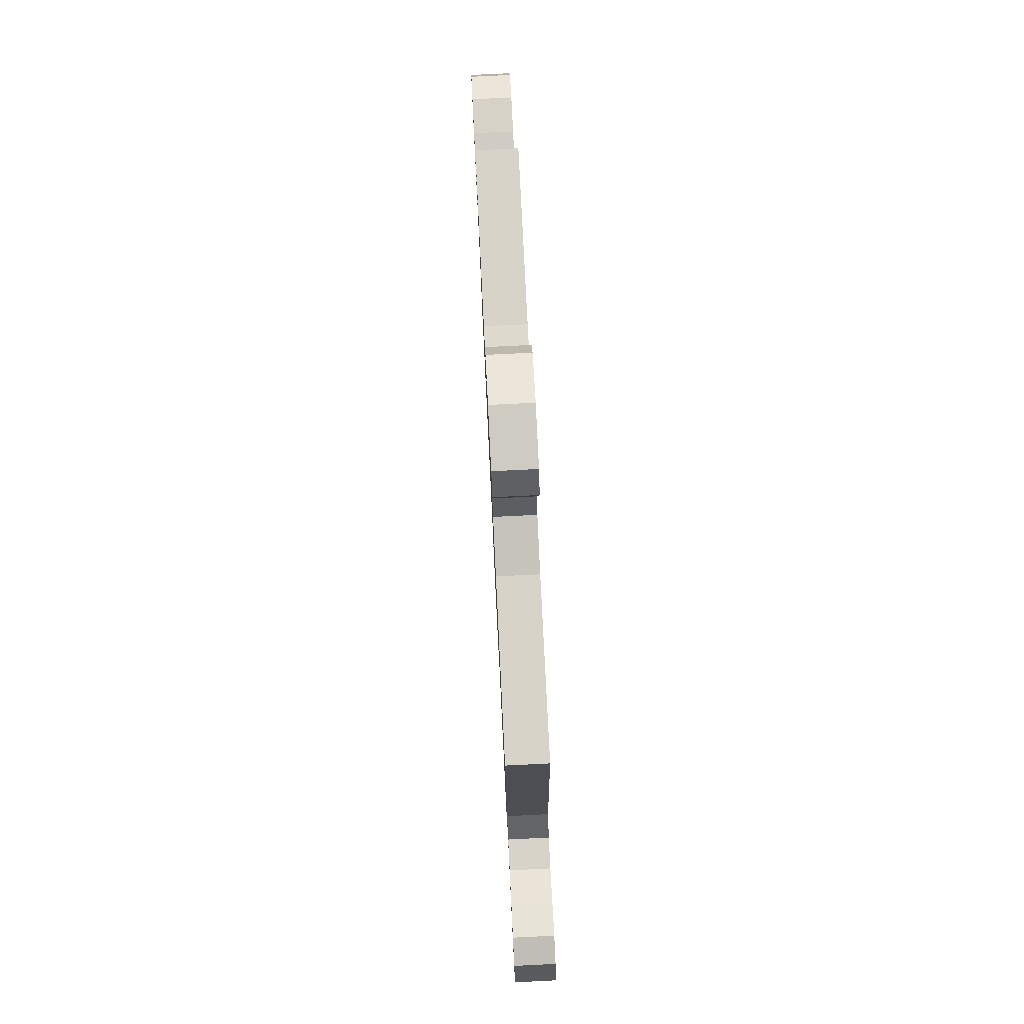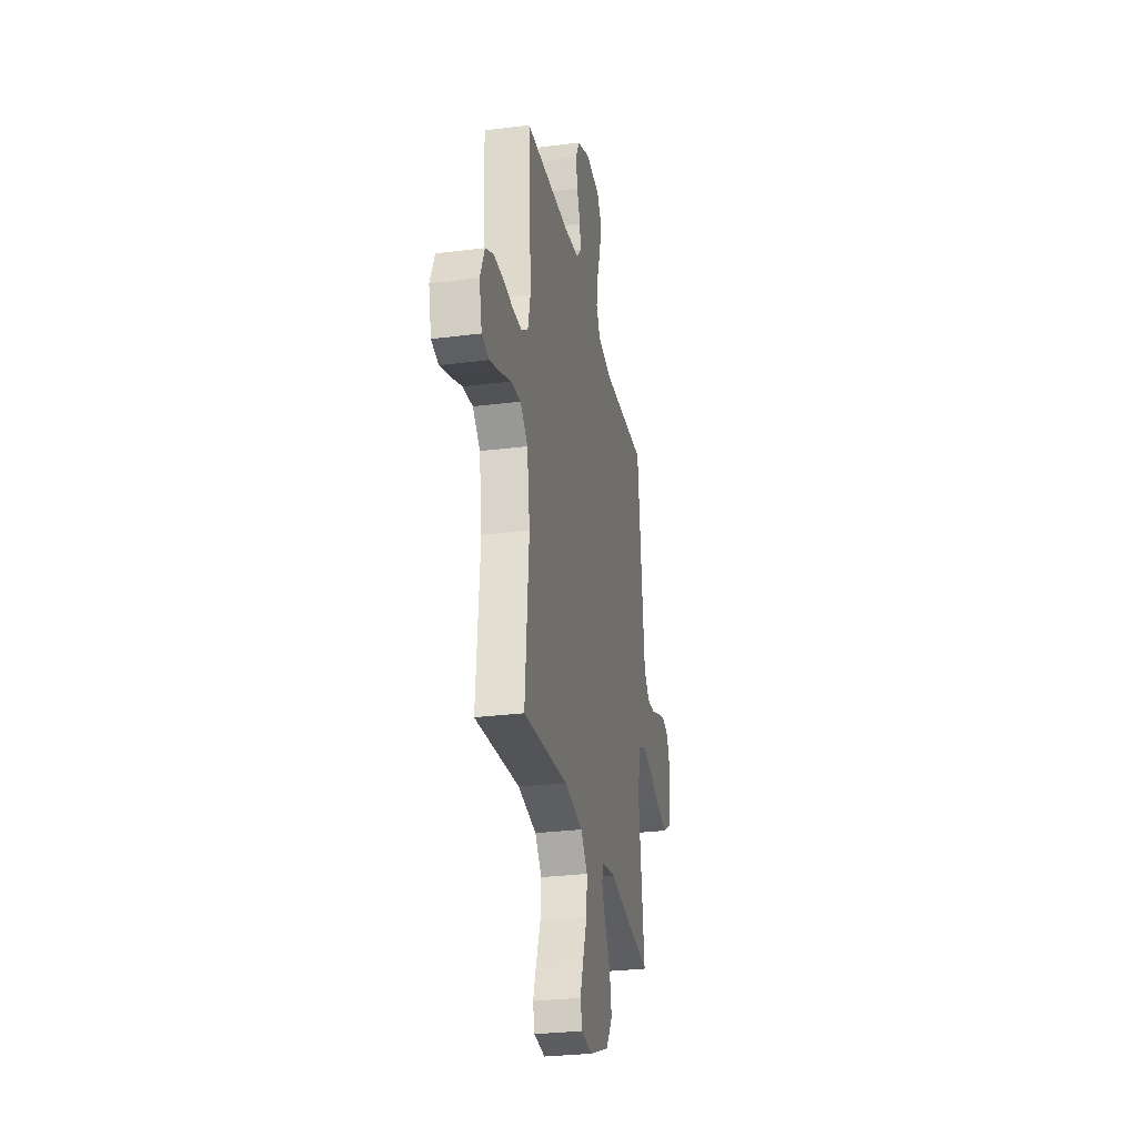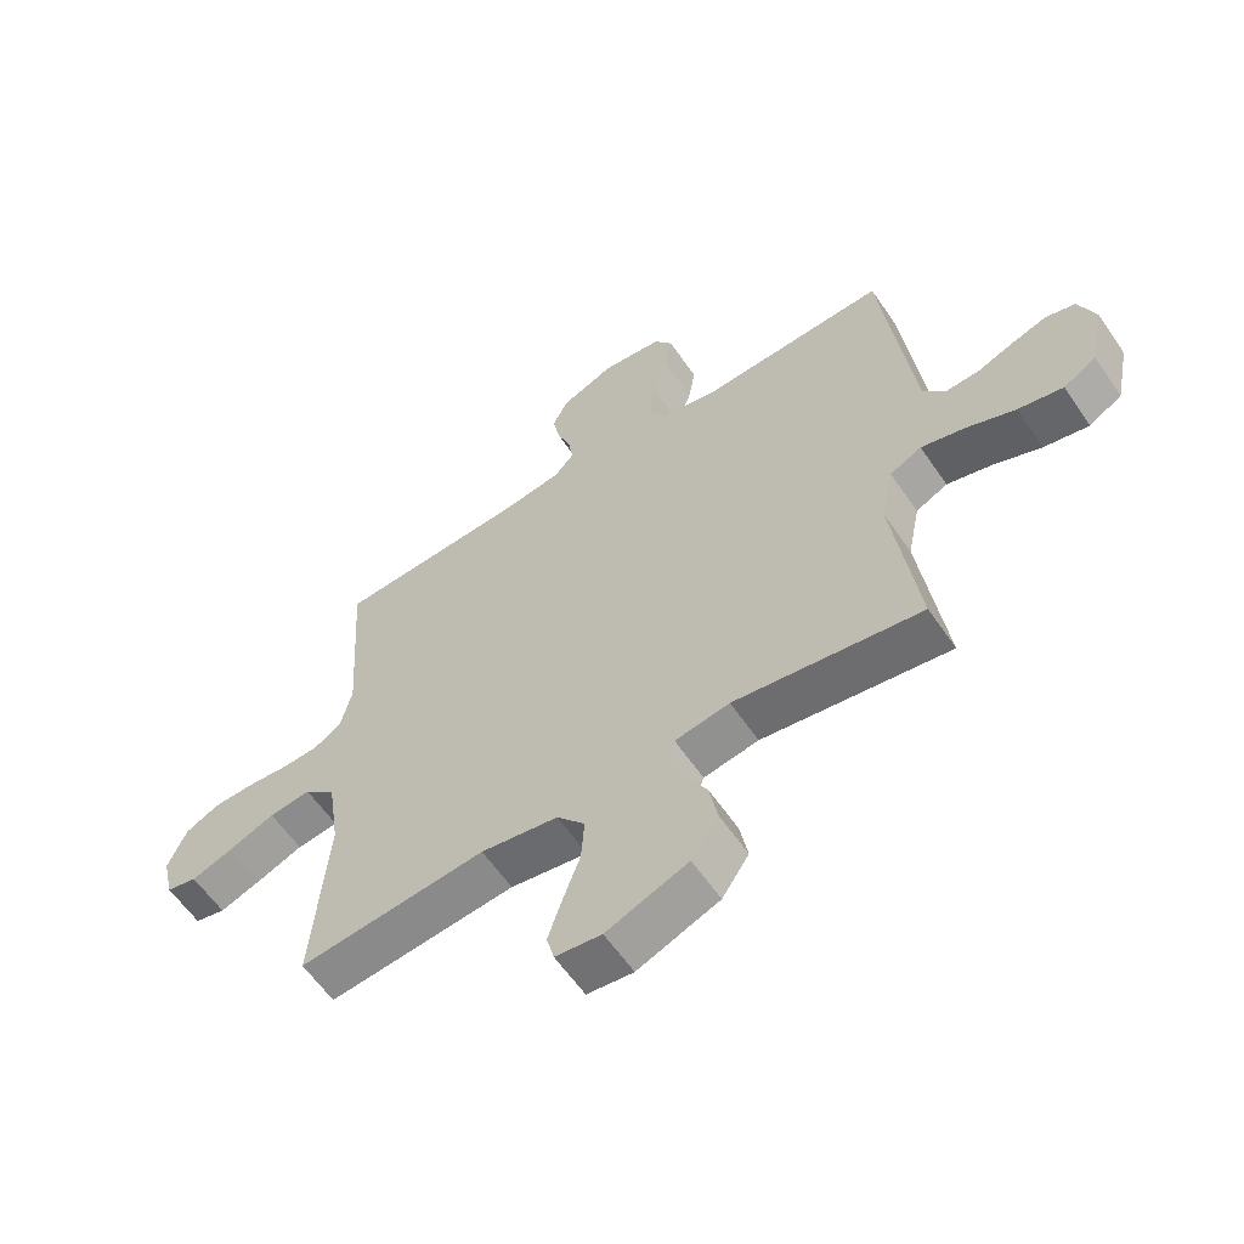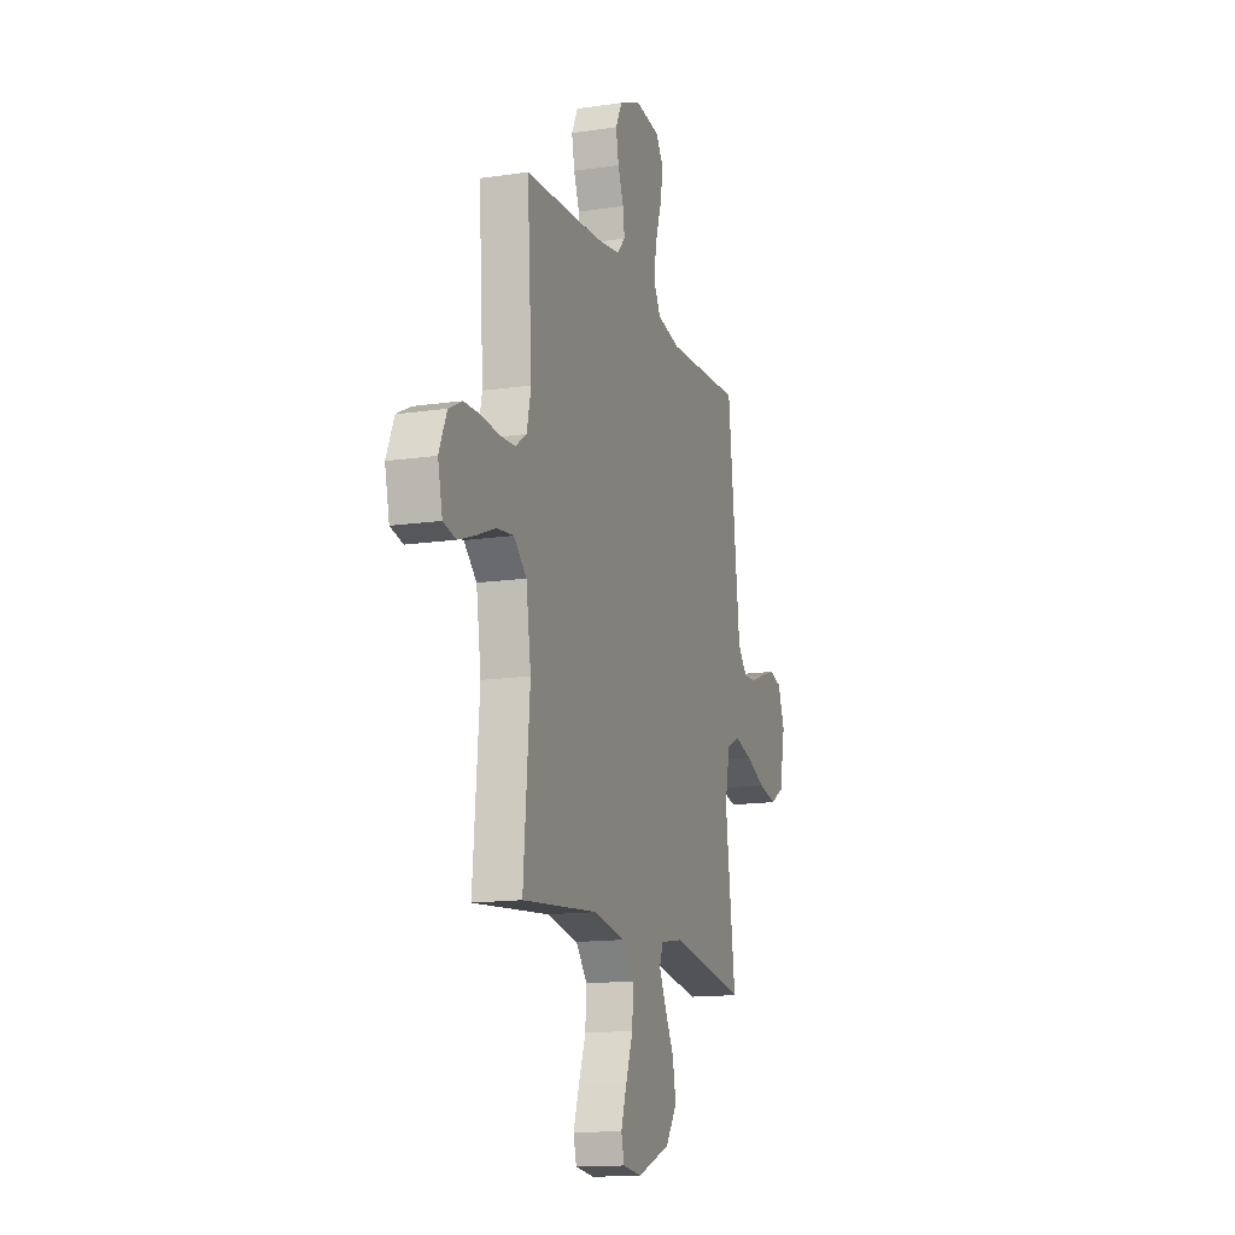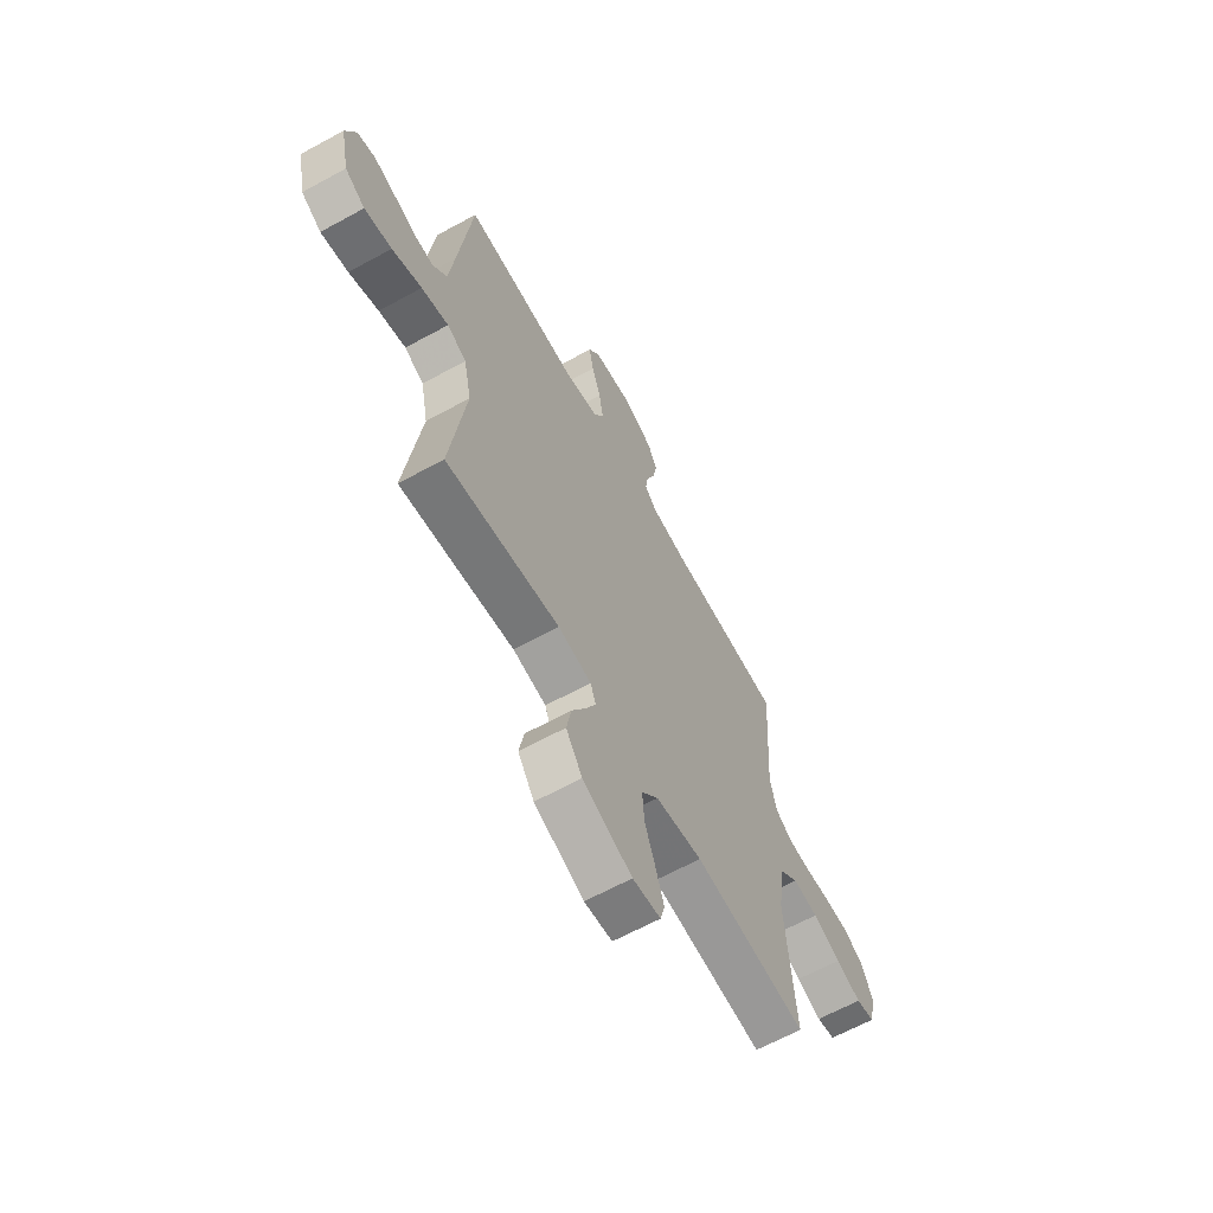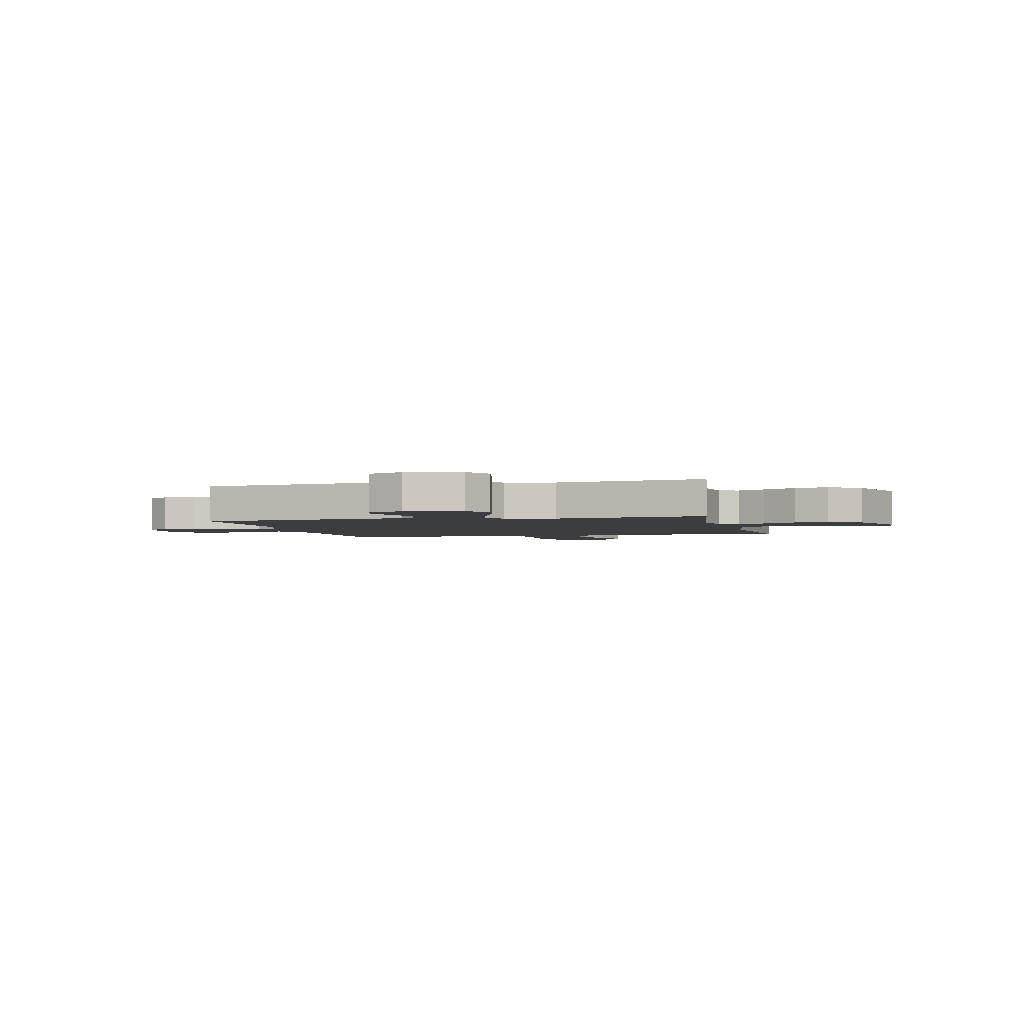
<metadata>
{"format":"obj","ext":"obj","renderer":"f3d","projection":"perspective","resolution":1024,"background":"white","views":[{"elev":79.1,"azim":87.2,"up":"+Z"},{"elev":-28.7,"azim":-79.2,"up":"+Z"},{"elev":-60.0,"azim":34.2,"up":"+Z"},{"elev":-14.4,"azim":-72.1,"up":"+Z"},{"elev":-64.3,"azim":118.9,"up":"+Z"},{"elev":-2.6,"azim":103.8,"up":"+Y"}]}
</metadata>
<code>
v 0.5 0.07 -0.5
v 0.2 0.07 -0.454
v 0.112 0.07 -0.469
v 0.098 0.07 -0.508
v 0.125 0.07 -0.564
v 0.161 0.07 -0.63
v 0.174 0.07 -0.699
v 0.131 0.07 -0.763
v 0 0.07 -0.815
v -0.074 0.07 -0.806
v -0.086 0.07 -0.76
v -0.064 0.07 -0.693
v -0.036 0.07 -0.616
v -0.031 0.07 -0.545
v -0.076 0.07 -0.492
v -0.2 0.07 -0.471
v -0.5 0.07 -0.5
v -0.475 0.07 -0.2
v -0.494 0.07 -0.072
v -0.544 0.07 -0.027
v -0.611 0.07 -0.035
v -0.685 0.07 -0.065
v -0.752 0.07 -0.089
v -0.801 0.07 -0.078
v -0.819 0.07 0
v -0.789 0.07 0.07
v -0.736 0.07 0.097
v -0.671 0.07 0.099
v -0.603 0.07 0.093
v -0.542 0.07 0.096
v -0.498 0.07 0.126
v -0.481 0.07 0.2
v -0.5 0.07 0.5
v -0.2 0.07 0.516
v -0.102 0.07 0.53
v -0.07 0.07 0.565
v -0.077 0.07 0.614
v -0.099 0.07 0.671
v -0.11 0.07 0.728
v -0.085 0.07 0.778
v 0 0.07 0.814
v 0.097 0.07 0.803
v 0.127 0.07 0.759
v 0.116 0.07 0.694
v 0.092 0.07 0.622
v 0.081 0.07 0.554
v 0.108 0.07 0.504
v 0.2 0.07 0.485
v 0.5 0.07 0.5
v 0.535 0.07 0.2
v 0.549 0.07 0.084
v 0.586 0.07 0.04
v 0.639 0.07 0.043
v 0.698 0.07 0.066
v 0.754 0.07 0.084
v 0.801 0.07 0.071
v 0.828 0.07 0
v 0.805 0.07 -0.111
v 0.752 0.07 -0.143
v 0.68 0.07 -0.128
v 0.602 0.07 -0.096
v 0.531 0.07 -0.077
v 0.48 0.07 -0.102
v 0.46 0.07 -0.2
v 0.5 0 -0.5
v 0.2 0 -0.454
v 0.112 0 -0.469
v 0.098 0 -0.508
v 0.125 0 -0.564
v 0.161 0 -0.63
v 0.174 0 -0.699
v 0.131 0 -0.763
v 0 0 -0.815
v -0.074 0 -0.806
v -0.086 0 -0.76
v -0.064 0 -0.693
v -0.036 0 -0.616
v -0.031 0 -0.545
v -0.076 0 -0.492
v -0.2 0 -0.471
v -0.5 0 -0.5
v -0.475 0 -0.2
v -0.494 0 -0.072
v -0.544 0 -0.027
v -0.611 0 -0.035
v -0.685 0 -0.065
v -0.752 0 -0.089
v -0.801 0 -0.078
v -0.819 0 0
v -0.789 0 0.07
v -0.736 0 0.097
v -0.671 0 0.099
v -0.603 0 0.093
v -0.542 0 0.096
v -0.498 0 0.126
v -0.481 0 0.2
v -0.5 0 0.5
v -0.2 0 0.516
v -0.102 0 0.53
v -0.07 0 0.565
v -0.077 0 0.614
v -0.099 0 0.671
v -0.11 0 0.728
v -0.085 0 0.778
v 0 0 0.814
v 0.097 0 0.803
v 0.127 0 0.759
v 0.116 0 0.694
v 0.092 0 0.622
v 0.081 0 0.554
v 0.108 0 0.504
v 0.2 0 0.485
v 0.5 0 0.5
v 0.535 0 0.2
v 0.549 0 0.084
v 0.586 0 0.04
v 0.639 0 0.043
v 0.698 0 0.066
v 0.754 0 0.084
v 0.801 0 0.071
v 0.828 0 0
v 0.805 0 -0.111
v 0.752 0 -0.143
v 0.68 0 -0.128
v 0.602 0 -0.096
v 0.531 0 -0.077
v 0.48 0 -0.102
v 0.46 0 -0.2
f 58 59 60 61
f 58 61 62
f 57 58 62
f 56 57 62
f 53 54 55 56
f 53 56 62 63
f 48 49 50
f 47 48 50 51
f 42 43 44 45
f 42 45 46
f 41 42 46
f 40 41 46
f 37 38 39 40
f 36 37 40 46
f 35 36 46 47
f 32 33 34
f 31 32 34 35
f 26 27 28 29
f 26 29 30
f 25 26 30
f 24 25 30
f 21 22 23 24
f 21 24 30
f 20 21 30 31
f 16 17 18
f 15 16 18 19
f 10 11 12 13
f 8 9 10 13
f 8 13 14
f 5 6 7 8
f 4 5 8 14
f 3 4 14 15
f 64 1 2
f 63 64 2 3
f 52 53 63
f 19 20 31 35
f 47 51 52 63
f 19 35 47 63
f 3 15 19 63
f 125 124 123 122
f 126 125 122
f 126 122 121
f 126 121 120
f 120 119 118 117
f 127 126 120 117
f 114 113 112
f 115 114 112 111
f 109 108 107 106
f 110 109 106
f 110 106 105
f 110 105 104
f 104 103 102 101
f 110 104 101 100
f 111 110 100 99
f 98 97 96
f 99 98 96 95
f 93 92 91 90
f 94 93 90
f 94 90 89
f 94 89 88
f 88 87 86 85
f 94 88 85
f 95 94 85 84
f 82 81 80
f 83 82 80 79
f 77 76 75 74
f 77 74 73 72
f 78 77 72
f 72 71 70 69
f 78 72 69 68
f 79 78 68 67
f 66 65 128
f 67 66 128 127
f 127 117 116
f 99 95 84 83
f 127 116 115 111
f 127 111 99 83
f 127 83 79 67
f 1 65 66 2
f 2 66 67 3
f 3 67 68 4
f 4 68 69 5
f 5 69 70 6
f 6 70 71 7
f 7 71 72 8
f 8 72 73 9
f 9 73 74 10
f 10 74 75 11
f 11 75 76 12
f 12 76 77 13
f 13 77 78 14
f 14 78 79 15
f 15 79 80 16
f 16 80 81 17
f 17 81 82 18
f 18 82 83 19
f 19 83 84 20
f 20 84 85 21
f 21 85 86 22
f 22 86 87 23
f 23 87 88 24
f 24 88 89 25
f 25 89 90 26
f 26 90 91 27
f 27 91 92 28
f 28 92 93 29
f 29 93 94 30
f 30 94 95 31
f 31 95 96 32
f 32 96 97 33
f 33 97 98 34
f 34 98 99 35
f 35 99 100 36
f 36 100 101 37
f 37 101 102 38
f 38 102 103 39
f 39 103 104 40
f 40 104 105 41
f 41 105 106 42
f 42 106 107 43
f 43 107 108 44
f 44 108 109 45
f 45 109 110 46
f 46 110 111 47
f 47 111 112 48
f 48 112 113 49
f 49 113 114 50
f 50 114 115 51
f 51 115 116 52
f 52 116 117 53
f 53 117 118 54
f 54 118 119 55
f 55 119 120 56
f 56 120 121 57
f 57 121 122 58
f 58 122 123 59
f 59 123 124 60
f 60 124 125 61
f 61 125 126 62
f 62 126 127 63
f 63 127 128 64
f 64 128 65 1

</code>
